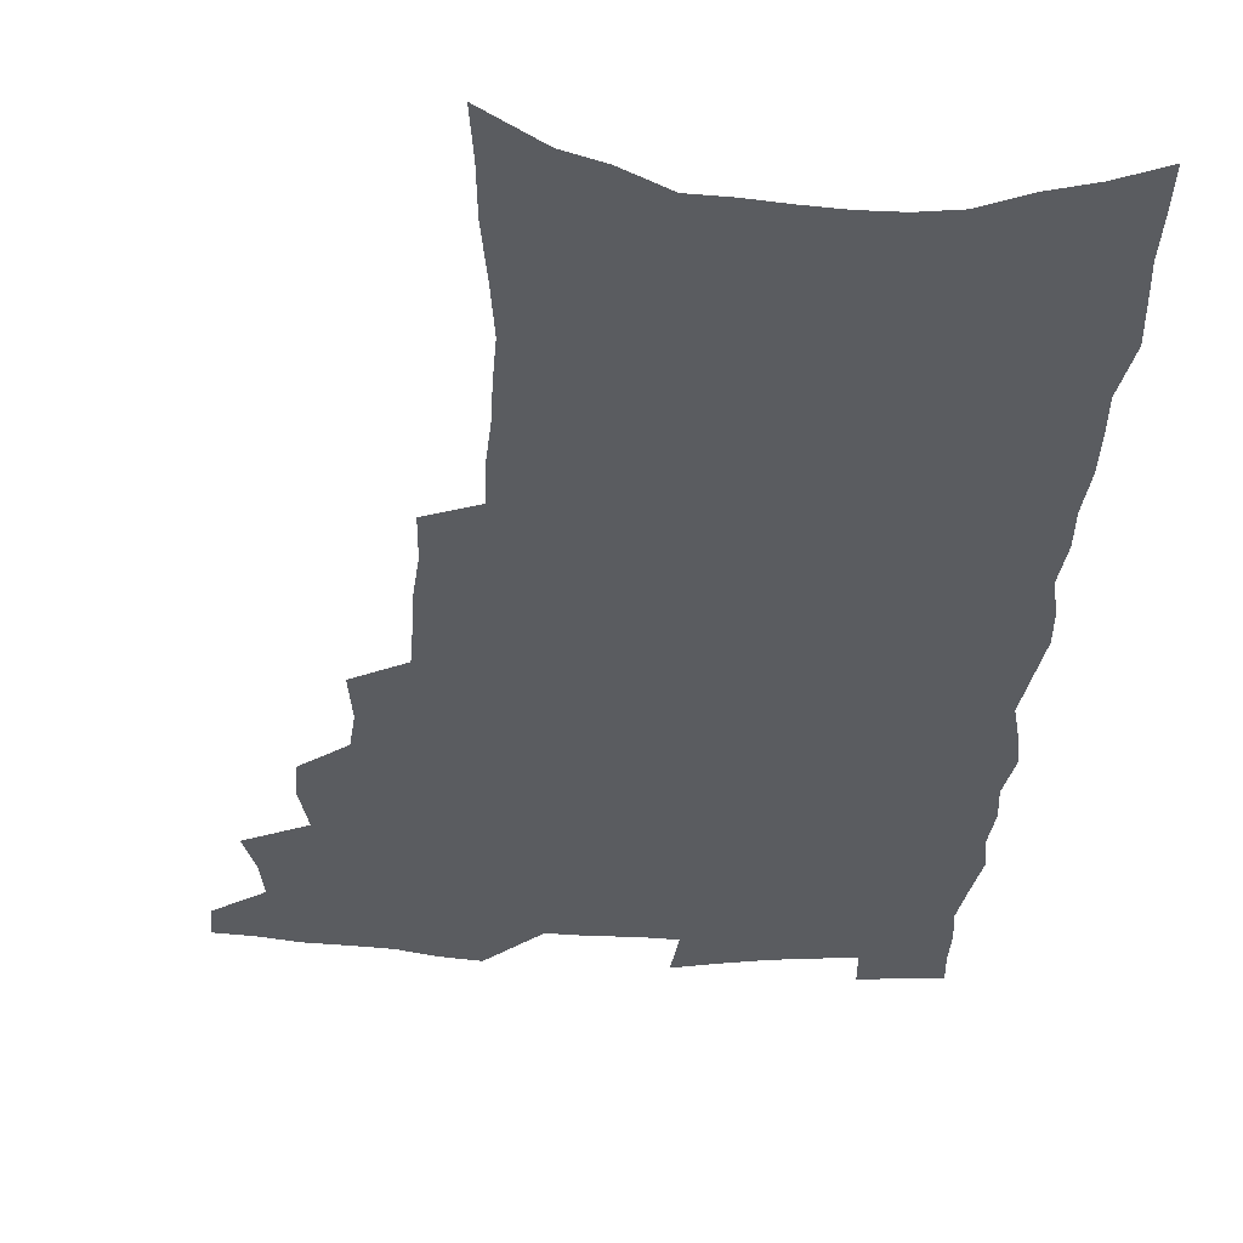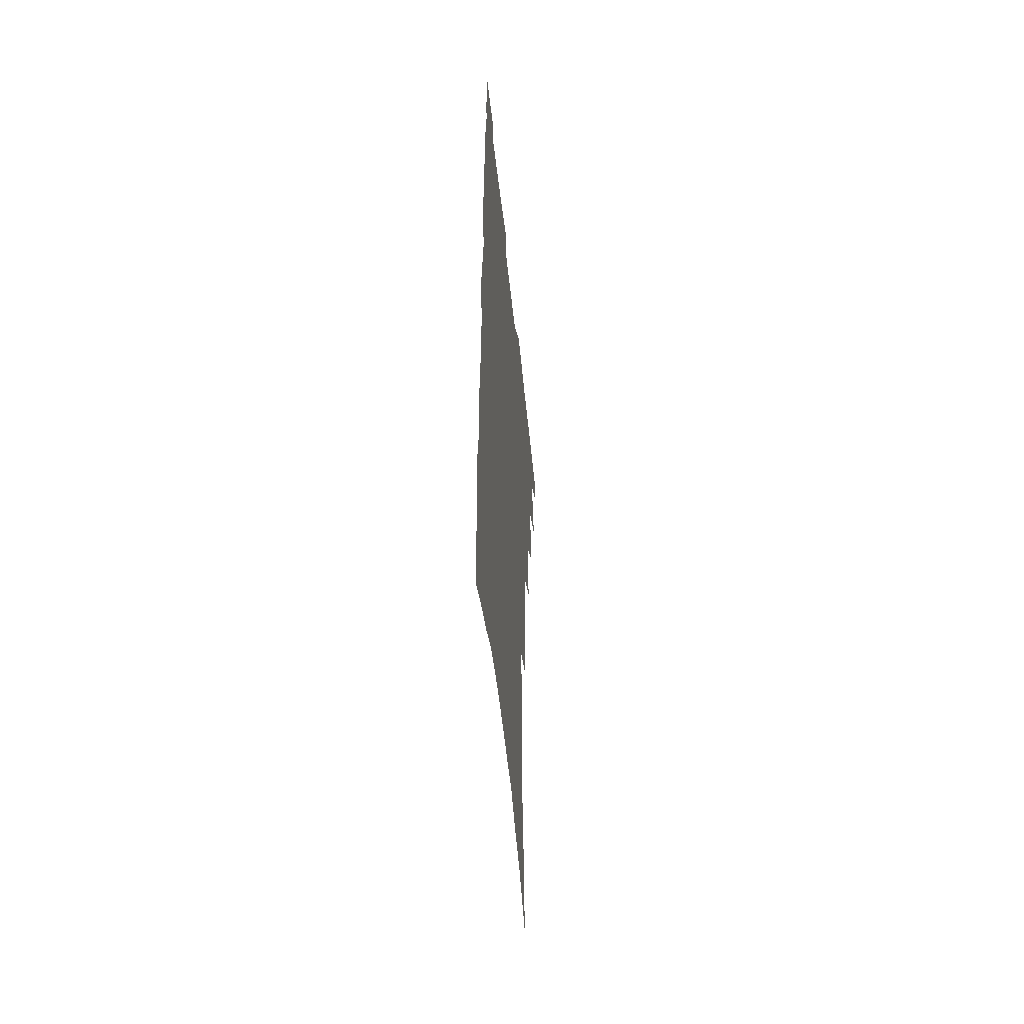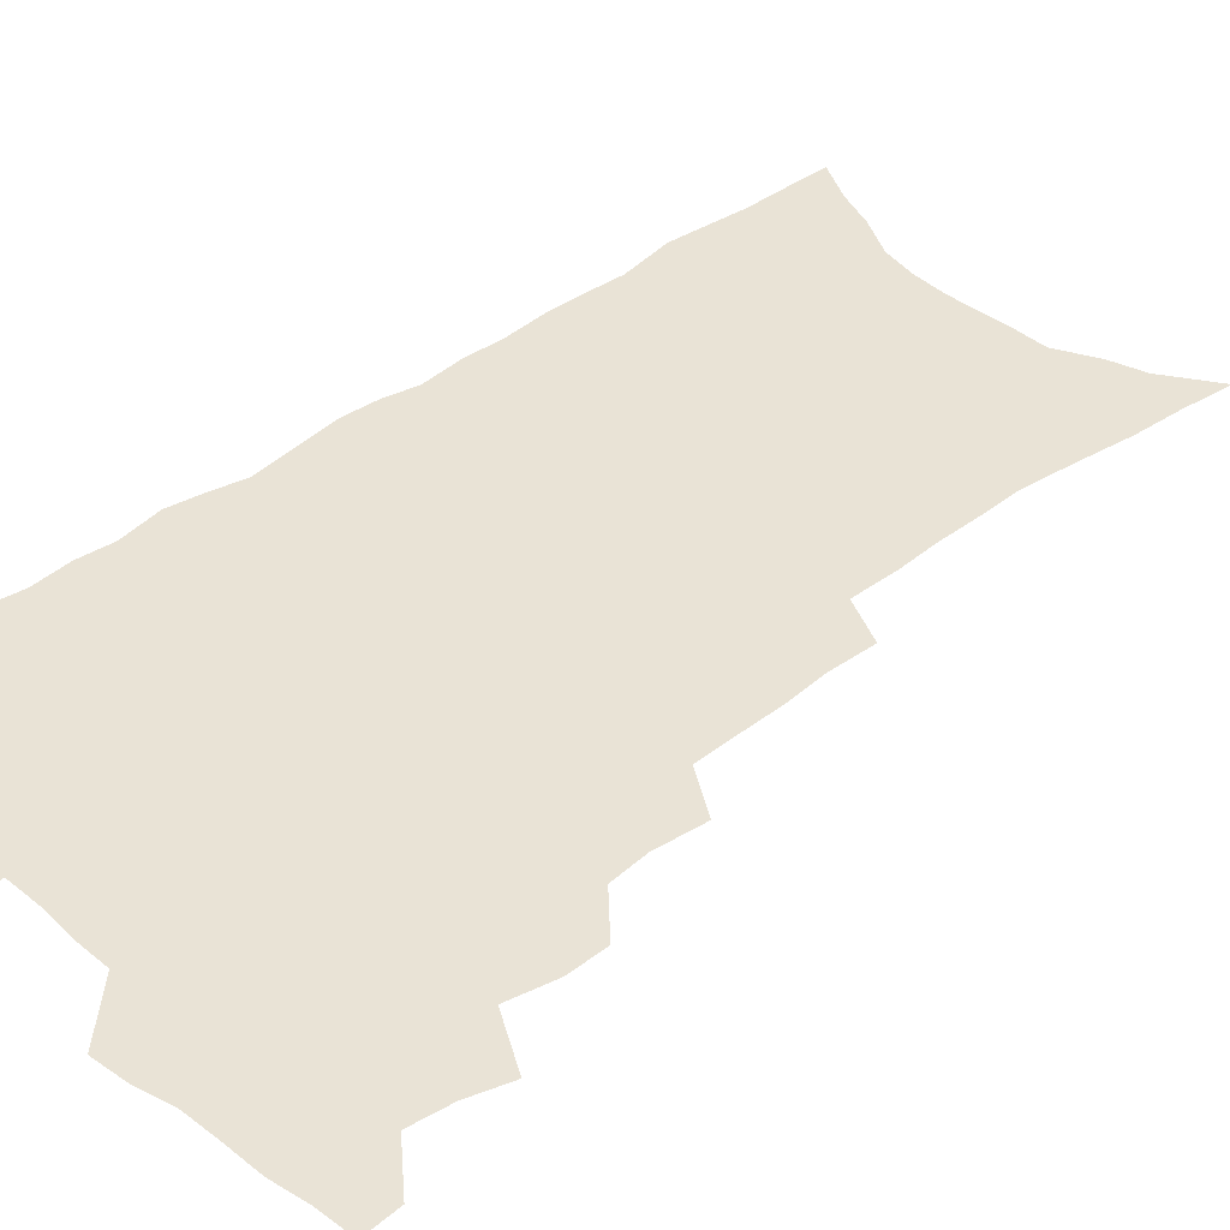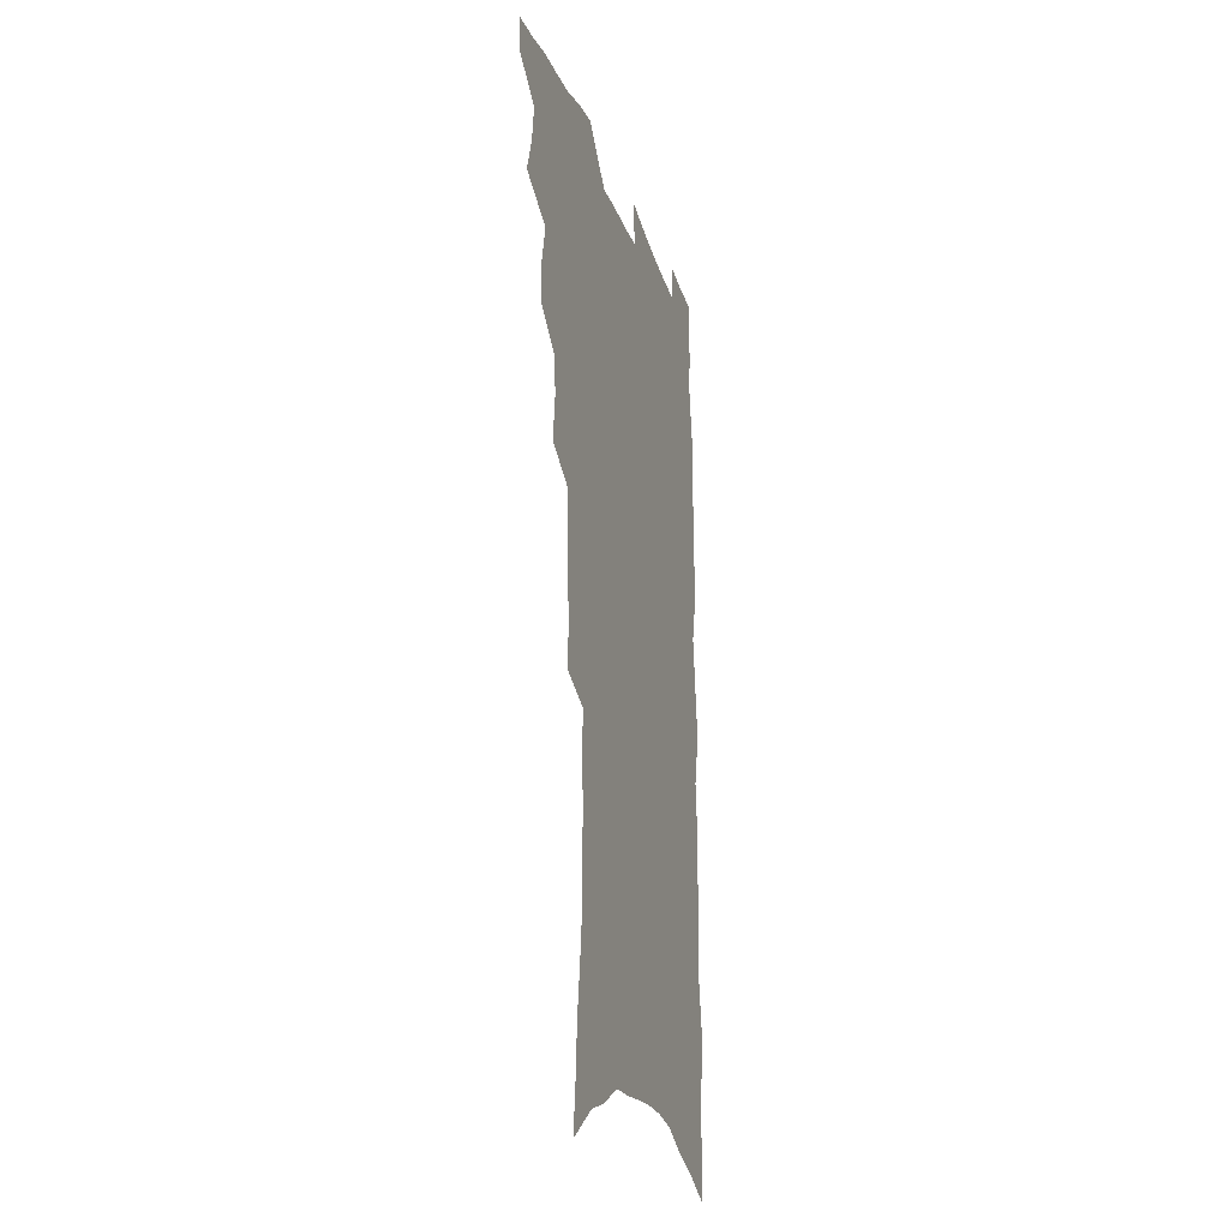
<metadata>
{"format":"obj","ext":"obj","renderer":"f3d","projection":"perspective","resolution":1024,"background":"white","views":[{"elev":-33.6,"azim":-3.3,"up":"+Z"},{"elev":-53.4,"azim":96.1,"up":"+Y"},{"elev":42.2,"azim":-131.7,"up":"+Z"},{"elev":-24.9,"azim":-73.3,"up":"+Y"}]}
</metadata>
<code>
v 484.5 530.6 0
v 483.7 544.7 0
v 494.9 486.6 0
v 499.6 502.1 0
v 501.7 517.7 0
v 500.8 531.8 0
v 498.2 546.5 0
v 512.5 442.9 0
v 512.4 458.3 0
v 516.1 475.9 0
v 519.3 491.5 0
v 516.6 504.6 0
v 517.6 519 0
v 515.9 533 0
v 512 549.6 0
v 527.4 395.3 0
v 529.5 414.7 0
v 528.2 429.7 0
v 531.9 448 0
v 532.1 463.1 0
v 531.6 477.5 0
v 532.5 492.2 0
v 532.8 506.5 0
v 532.2 520.2 0
v 530.6 533.8 0
v 526.7 550.9 0
v 546.4 316.5 0
v 547.1 335.2 0
v 545.8 351 0
v 545.6 368.3 0
v 545.3 385.2 0
v 545 401.9 0
v 545.4 418.6 0
v 548.6 436.9 0
v 546.9 450.3 0
v 548.2 465.6 0
v 548.6 480.2 0
v 547 493.7 0
v 547.3 507.6 0
v 546.2 521.5 0
v 544.3 535.7 0
v 541 552.4 0
v 556.3 158.7 0
v 558.5 178.9 0
v 559.7 198.3 0
v 562.6 220.6 0
v 564.8 241.3 0
v 564.4 257.7 0
v 564.5 274.7 0
v 563.6 290.8 0
v 563.9 309.5 0
v 563.9 327.3 0
v 562.8 342.9 0
v 562.4 359.2 0
v 561.9 375.1 0
v 561.6 391.2 0
v 562.2 408 0
v 562.3 423.7 0
v 562.2 438.5 0
v 564 454.5 0
v 562.8 467.5 0
v 563.2 481.7 0
v 564 495.4 0
v 562 509.1 0
v 560.2 523.3 0
v 558.3 538.2 0
v 554.8 556.6 0
v 575.9 172.8 0
v 574.4 188 0
v 578.8 213.8 0
v 579.9 232.9 0
v 580.2 250.6 0
v 580.3 267.6 0
v 579.1 282.5 0
v 577.8 297.6 0
v 579.1 317.7 0
v 578.7 334 0
v 578.2 349.4 0
v 578.1 365.6 0
v 576.7 379.8 0
v 577.4 396.7 0
v 576.4 410.6 0
v 577.4 426.9 0
v 576.9 440.9 0
v 577.4 455.5 0
v 577.4 469.3 0
v 577.6 483.1 0
v 576.9 496.4 0
v 577 509.7 0
v 575.3 523.6 0
v 573 539.1 0
v 569 558.9 0
v 589.3 177.7 0
v 592.6 202.6 0
v 594.3 223.6 0
v 593.7 239.1 0
v 595 259.2 0
v 593.9 273.4 0
v 592.7 288 0
v 593 306.2 0
v 592.2 321.4 0
v 591.2 335.9 0
v 592.7 355.1 0
v 591.8 369 0
v 591 383.6 0
v 591 399.2 0
v 591.3 414.3 0
v 591.6 429.3 0
v 591 442.7 0
v 591.2 456.8 0
v 592 471.2 0
v 591.5 484 0
v 590.9 497.2 0
v 590.4 510.7 0
v 589 525 0
v 587.9 539.2 0
v 604.7 186.3 0
v 606.1 207.3 0
v 606.8 226.1 0
v 606.9 243.6 0
v 606.9 260.3 0
v 606.2 275.3 0
v 605.9 292.2 0
v 605.6 308.6 0
v 605.4 325.5 0
v 605.7 342.8 0
v 605 355 0
v 604.8 371.5 0
v 604.6 386.8 0
v 605.1 402.8 0
v 604.6 415.5 0
v 604.8 430.4 0
v 604.6 444 0
v 604.6 457.6 0
v 604.8 471.1 0
v 604.8 484.4 0
v 605 497.6 0
v 604.2 511.1 0
v 602.9 525.7 0
v 602 540.2 0
v 617.8 187 0
v 619.3 211.7 0
v 619.6 229.8 0
v 619.4 245.5 0
v 619.4 262.9 0
v 618.8 278.1 0
v 618.3 293.2 0
v 618.3 311.4 0
v 618.2 328.8 0
v 618 343.8 0
v 617.6 357.1 0
v 617.5 372.8 0
v 617.4 387.5 0
v 617.5 402.6 0
v 617.3 415.3 0
v 617.7 431.4 0
v 617.6 444.5 0
v 617.9 458.6 0
v 618.1 471.8 0
v 618 484.6 0
v 618.1 497.9 0
v 618.1 511 0
v 618.1 524.3 0
v 616.5 540 0
v 631.2 188.7 0
v 631.8 211.5 0
v 631.9 230.4 0
v 631.8 247.4 0
v 631.6 264.3 0
v 631.3 279.5 0
v 631.1 296.5 0
v 630.7 312.2 0
v 630.6 328.5 0
v 630.4 343.6 0
v 630.3 358.3 0
v 630.2 373 0
v 630.1 388.7 0
v 630.1 402.5 0
v 630.2 416.7 0
v 630.4 431.7 0
v 630.5 444.8 0
v 630.8 458.5 0
v 631 471.6 0
v 631.1 484.7 0
v 631.3 497.9 0
v 631.5 510.9 0
v 631.6 524.1 0
v 630.5 541.1 0
v 628.6 560.2 0
v 644.4 189.8 0
v 644.4 212.8 0
v 644.2 230.5 0
v 644.3 245.8 0
v 643.9 263.9 0
v 643.8 280.2 0
v 643.6 296.2 0
v 643.1 313.6 0
v 643 328.6 0
v 643 342.7 0
v 642.9 357.4 0
v 642.7 373.6 0
v 642.8 388.2 0
v 642.9 402.4 0
v 643 416.6 0
v 643 431.2 0
v 643.4 444.5 0
v 643.6 458.2 0
v 644 471.4 0
v 644.4 485.1 0
v 644.7 497.9 0
v 644.8 510.7 0
v 645 524.3 0
v 645.1 539.3 0
v 644.4 556.2 0
v 657.7 189.9 0
v 657.1 210.9 0
v 656.9 228.1 0
v 656.6 245.2 0
v 658.4 257.5 0
v 656.5 278.3 0
v 656.2 294.7 0
v 655.8 310.9 0
v 655.4 327.6 0
v 655.4 342.6 0
v 655.4 357.3 0
v 655.4 372.4 0
v 655.5 387.1 0
v 655.9 400.8 0
v 655.9 415.5 0
v 656.4 429.3 0
v 656.4 443.5 0
v 657.1 456.7 0
v 657.1 470.8 0
v 657.4 484.2 0
v 657.6 497.5 0
v 658.3 510.7 0
v 658.7 524.1 0
v 659.4 537.6 0
v 659.6 553 0
v 671.1 188.1 0
v 670.6 207.2 0
v 669.5 227 0
v 670.5 241.2 0
v 670.3 257.6 0
v 668.5 279.2 0
v 669 293.2 0
v 668 311 0
v 667.7 326.4 0
v 668.1 340.9 0
v 668.5 355.1 0
v 667.9 371.2 0
v 668.7 384.9 0
v 669 399.1 0
v 670.3 412.2 0
v 670.1 426.9 0
v 669.7 442 0
v 670.4 455.5 0
v 670.5 469.5 0
v 670.2 483.9 0
v 670.9 496.8 0
v 671.6 510 0
v 672.4 523.5 0
v 673.1 537.1 0
v 674 551 0
v 686.2 181.1 0
v 684.9 201.6 0
v 682.8 223.5 0
v 683.7 238.6 0
v 683 256.6 0
v 683.3 272.5 0
v 682 290.5 0
v 682.3 305.5 0
v 680.4 323.7 0
v 682.3 336.6 0
v 682.2 351.8 0
v 683.1 366 0
v 682.4 381.7 0
v 682.9 395.9 0
v 683.8 409.9 0
v 683.4 425.2 0
v 684.3 438.7 0
v 684.2 453.5 0
v 684.5 467.6 0
v 684.2 481.9 0
v 685.1 495.3 0
v 685.3 509.1 0
v 686.1 522.6 0
v 686.9 535.9 0
v 687.9 549.9 0
v 688.9 564.9 0
v 700.5 176.8 0
v 699.6 196.1 0
v 699.9 213.3 0
v 699.5 230.9 0
v 697.5 250.6 0
v 697.9 266.6 0
v 697.7 283 0
v 696.9 299.9 0
v 697.6 315 0
v 697.5 330.5 0
v 697.7 345.6 0
v 699.4 359.4 0
v 698.9 375.3 0
v 698.2 391.1 0
v 698.5 406 0
v 698.1 421.5 0
v 697.9 436.4 0
v 700.1 449.7 0
v 700 464.4 0
v 698 480.1 0
v 700 493.2 0
v 699.9 507.5 0
v 699.8 521.7 0
v 700.2 535 0
v 701.9 549 0
v 703 562.8 0
v 715.9 169.8 0
v 716.4 186.8 0
v 716.6 204.1 0
v 718 219.5 0
v 719.4 235.3 0
v 716 256.2 0
v 716.9 271.5 0
v 717.3 287.4 0
v 716.1 304.8 0
v 716.8 319.9 0
v 715.2 337.2 0
v 718 350.5 0
v 719 365.4 0
v 716.8 383 0
v 714.7 400.6 0
v 717.6 413.9 0
v 719.9 427.8 0
v 717.2 445 0
v 718.6 459 0
v 717.3 474.7 0
v 719.2 488.4 0
v 716.7 504.5 0
v 714.5 520.6 0
v 715.9 534.3 0
v 715.9 548.2 0
v 717 562 0
f 5 6 1
f 1 6 2
f 6 7 2
f 10 11 3
f 3 11 4
f 11 12 4
f 4 12 5
f 12 13 5
f 5 13 6
f 13 14 6
f 6 14 7
f 14 15 7
f 18 19 8
f 8 19 9
f 19 20 9
f 9 20 10
f 20 21 10
f 10 21 11
f 21 22 11
f 11 22 12
f 22 23 12
f 12 23 13
f 23 24 13
f 13 24 14
f 24 25 14
f 14 25 15
f 25 26 15
f 31 32 16
f 16 32 17
f 32 33 17
f 17 33 18
f 33 34 18
f 18 34 19
f 34 35 19
f 19 35 20
f 35 36 20
f 20 36 21
f 36 37 21
f 21 37 22
f 37 38 22
f 22 38 23
f 38 39 23
f 23 39 24
f 39 40 24
f 24 40 25
f 40 41 25
f 25 41 26
f 41 42 26
f 51 52 27
f 27 52 28
f 52 53 28
f 28 53 29
f 53 54 29
f 29 54 30
f 54 55 30
f 30 55 31
f 55 56 31
f 31 56 32
f 56 57 32
f 32 57 33
f 57 58 33
f 33 58 34
f 58 59 34
f 34 59 35
f 59 60 35
f 35 60 36
f 60 61 36
f 36 61 37
f 61 62 37
f 37 62 38
f 62 63 38
f 38 63 39
f 63 64 39
f 39 64 40
f 64 65 40
f 40 65 41
f 65 66 41
f 41 66 42
f 66 67 42
f 43 68 44
f 68 69 44
f 44 69 45
f 69 70 45
f 45 70 46
f 70 71 46
f 46 71 47
f 71 72 47
f 47 72 48
f 72 73 48
f 48 73 49
f 73 74 49
f 49 74 50
f 74 75 50
f 50 75 51
f 75 76 51
f 51 76 52
f 76 77 52
f 52 77 53
f 77 78 53
f 53 78 54
f 78 79 54
f 54 79 55
f 79 80 55
f 55 80 56
f 80 81 56
f 56 81 57
f 81 82 57
f 57 82 58
f 82 83 58
f 58 83 59
f 83 84 59
f 59 84 60
f 84 85 60
f 60 85 61
f 85 86 61
f 61 86 62
f 86 87 62
f 62 87 63
f 87 88 63
f 63 88 64
f 88 89 64
f 64 89 65
f 89 90 65
f 65 90 66
f 90 91 66
f 66 91 67
f 91 92 67
f 68 93 69
f 93 94 69
f 69 94 70
f 94 95 70
f 70 95 71
f 95 96 71
f 71 96 72
f 96 97 72
f 72 97 73
f 97 98 73
f 73 98 74
f 98 99 74
f 74 99 75
f 99 100 75
f 75 100 76
f 100 101 76
f 76 101 77
f 101 102 77
f 77 102 78
f 102 103 78
f 78 103 79
f 103 104 79
f 79 104 80
f 104 105 80
f 80 105 81
f 105 106 81
f 81 106 82
f 106 107 82
f 82 107 83
f 107 108 83
f 83 108 84
f 108 109 84
f 84 109 85
f 109 110 85
f 85 110 86
f 110 111 86
f 86 111 87
f 111 112 87
f 87 112 88
f 112 113 88
f 88 113 89
f 113 114 89
f 89 114 90
f 114 115 90
f 90 115 91
f 115 116 91
f 91 116 92
f 93 117 94
f 117 118 94
f 94 118 95
f 118 119 95
f 95 119 96
f 119 120 96
f 96 120 97
f 120 121 97
f 97 121 98
f 121 122 98
f 98 122 99
f 122 123 99
f 99 123 100
f 123 124 100
f 100 124 101
f 124 125 101
f 101 125 102
f 125 126 102
f 102 126 103
f 126 127 103
f 103 127 104
f 127 128 104
f 104 128 105
f 128 129 105
f 105 129 106
f 129 130 106
f 106 130 107
f 130 131 107
f 107 131 108
f 131 132 108
f 108 132 109
f 132 133 109
f 109 133 110
f 133 134 110
f 110 134 111
f 134 135 111
f 111 135 112
f 135 136 112
f 112 136 113
f 136 137 113
f 113 137 114
f 137 138 114
f 114 138 115
f 138 139 115
f 115 139 116
f 139 140 116
f 117 141 118
f 141 142 118
f 118 142 119
f 142 143 119
f 119 143 120
f 143 144 120
f 120 144 121
f 144 145 121
f 121 145 122
f 145 146 122
f 122 146 123
f 146 147 123
f 123 147 124
f 147 148 124
f 124 148 125
f 148 149 125
f 125 149 126
f 149 150 126
f 126 150 127
f 150 151 127
f 127 151 128
f 151 152 128
f 128 152 129
f 152 153 129
f 129 153 130
f 153 154 130
f 130 154 131
f 154 155 131
f 131 155 132
f 155 156 132
f 132 156 133
f 156 157 133
f 133 157 134
f 157 158 134
f 134 158 135
f 158 159 135
f 135 159 136
f 159 160 136
f 136 160 137
f 160 161 137
f 137 161 138
f 161 162 138
f 138 162 139
f 162 163 139
f 139 163 140
f 163 164 140
f 141 165 142
f 165 166 142
f 142 166 143
f 166 167 143
f 143 167 144
f 167 168 144
f 144 168 145
f 168 169 145
f 145 169 146
f 169 170 146
f 146 170 147
f 170 171 147
f 147 171 148
f 171 172 148
f 148 172 149
f 172 173 149
f 149 173 150
f 173 174 150
f 150 174 151
f 174 175 151
f 151 175 152
f 175 176 152
f 152 176 153
f 176 177 153
f 153 177 154
f 177 178 154
f 154 178 155
f 178 179 155
f 155 179 156
f 179 180 156
f 156 180 157
f 180 181 157
f 157 181 158
f 181 182 158
f 158 182 159
f 182 183 159
f 159 183 160
f 183 184 160
f 160 184 161
f 184 185 161
f 161 185 162
f 185 186 162
f 162 186 163
f 186 187 163
f 163 187 164
f 187 188 164
f 165 190 166
f 190 191 166
f 166 191 167
f 191 192 167
f 167 192 168
f 192 193 168
f 168 193 169
f 193 194 169
f 169 194 170
f 194 195 170
f 170 195 171
f 195 196 171
f 171 196 172
f 196 197 172
f 172 197 173
f 197 198 173
f 173 198 174
f 198 199 174
f 174 199 175
f 199 200 175
f 175 200 176
f 200 201 176
f 176 201 177
f 201 202 177
f 177 202 178
f 202 203 178
f 178 203 179
f 203 204 179
f 179 204 180
f 204 205 180
f 180 205 181
f 205 206 181
f 181 206 182
f 206 207 182
f 182 207 183
f 207 208 183
f 183 208 184
f 208 209 184
f 184 209 185
f 209 210 185
f 185 210 186
f 210 211 186
f 186 211 187
f 211 212 187
f 187 212 188
f 212 213 188
f 188 213 189
f 213 214 189
f 190 215 191
f 215 216 191
f 191 216 192
f 216 217 192
f 192 217 193
f 217 218 193
f 193 218 194
f 218 219 194
f 194 219 195
f 219 220 195
f 195 220 196
f 220 221 196
f 196 221 197
f 221 222 197
f 197 222 198
f 222 223 198
f 198 223 199
f 223 224 199
f 199 224 200
f 224 225 200
f 200 225 201
f 225 226 201
f 201 226 202
f 226 227 202
f 202 227 203
f 227 228 203
f 203 228 204
f 228 229 204
f 204 229 205
f 229 230 205
f 205 230 206
f 230 231 206
f 206 231 207
f 231 232 207
f 207 232 208
f 232 233 208
f 208 233 209
f 233 234 209
f 209 234 210
f 234 235 210
f 210 235 211
f 235 236 211
f 211 236 212
f 236 237 212
f 212 237 213
f 237 238 213
f 213 238 214
f 238 239 214
f 215 240 216
f 240 241 216
f 216 241 217
f 241 242 217
f 217 242 218
f 242 243 218
f 218 243 219
f 243 244 219
f 219 244 220
f 244 245 220
f 220 245 221
f 245 246 221
f 221 246 222
f 246 247 222
f 222 247 223
f 247 248 223
f 223 248 224
f 248 249 224
f 224 249 225
f 249 250 225
f 225 250 226
f 250 251 226
f 226 251 227
f 251 252 227
f 227 252 228
f 252 253 228
f 228 253 229
f 253 254 229
f 229 254 230
f 254 255 230
f 230 255 231
f 255 256 231
f 231 256 232
f 256 257 232
f 232 257 233
f 257 258 233
f 233 258 234
f 258 259 234
f 234 259 235
f 259 260 235
f 235 260 236
f 260 261 236
f 236 261 237
f 261 262 237
f 237 262 238
f 262 263 238
f 238 263 239
f 263 264 239
f 240 265 241
f 265 266 241
f 241 266 242
f 266 267 242
f 242 267 243
f 267 268 243
f 243 268 244
f 268 269 244
f 244 269 245
f 269 270 245
f 245 270 246
f 270 271 246
f 246 271 247
f 271 272 247
f 247 272 248
f 272 273 248
f 248 273 249
f 273 274 249
f 249 274 250
f 274 275 250
f 250 275 251
f 275 276 251
f 251 276 252
f 276 277 252
f 252 277 253
f 277 278 253
f 253 278 254
f 278 279 254
f 254 279 255
f 279 280 255
f 255 280 256
f 280 281 256
f 256 281 257
f 281 282 257
f 257 282 258
f 282 283 258
f 258 283 259
f 283 284 259
f 259 284 260
f 284 285 260
f 260 285 261
f 285 286 261
f 261 286 262
f 286 287 262
f 262 287 263
f 287 288 263
f 263 288 264
f 288 289 264
f 265 291 266
f 291 292 266
f 266 292 267
f 292 293 267
f 267 293 268
f 293 294 268
f 268 294 269
f 294 295 269
f 269 295 270
f 295 296 270
f 270 296 271
f 296 297 271
f 271 297 272
f 297 298 272
f 272 298 273
f 298 299 273
f 273 299 274
f 299 300 274
f 274 300 275
f 300 301 275
f 275 301 276
f 301 302 276
f 276 302 277
f 302 303 277
f 277 303 278
f 303 304 278
f 278 304 279
f 304 305 279
f 279 305 280
f 305 306 280
f 280 306 281
f 306 307 281
f 281 307 282
f 307 308 282
f 282 308 283
f 308 309 283
f 283 309 284
f 309 310 284
f 284 310 285
f 310 311 285
f 285 311 286
f 311 312 286
f 286 312 287
f 312 313 287
f 287 313 288
f 313 314 288
f 288 314 289
f 314 315 289
f 289 315 290
f 315 316 290
f 291 317 292
f 317 318 292
f 292 318 293
f 318 319 293
f 293 319 294
f 319 320 294
f 294 320 295
f 320 321 295
f 295 321 296
f 321 322 296
f 296 322 297
f 322 323 297
f 297 323 298
f 323 324 298
f 298 324 299
f 324 325 299
f 299 325 300
f 325 326 300
f 300 326 301
f 326 327 301
f 301 327 302
f 327 328 302
f 302 328 303
f 328 329 303
f 303 329 304
f 329 330 304
f 304 330 305
f 330 331 305
f 305 331 306
f 331 332 306
f 306 332 307
f 332 333 307
f 307 333 308
f 333 334 308
f 308 334 309
f 334 335 309
f 309 335 310
f 335 336 310
f 310 336 311
f 336 337 311
f 311 337 312
f 337 338 312
f 312 338 313
f 338 339 313
f 313 339 314
f 339 340 314
f 314 340 315
f 340 341 315
f 315 341 316
f 341 342 316

</code>
